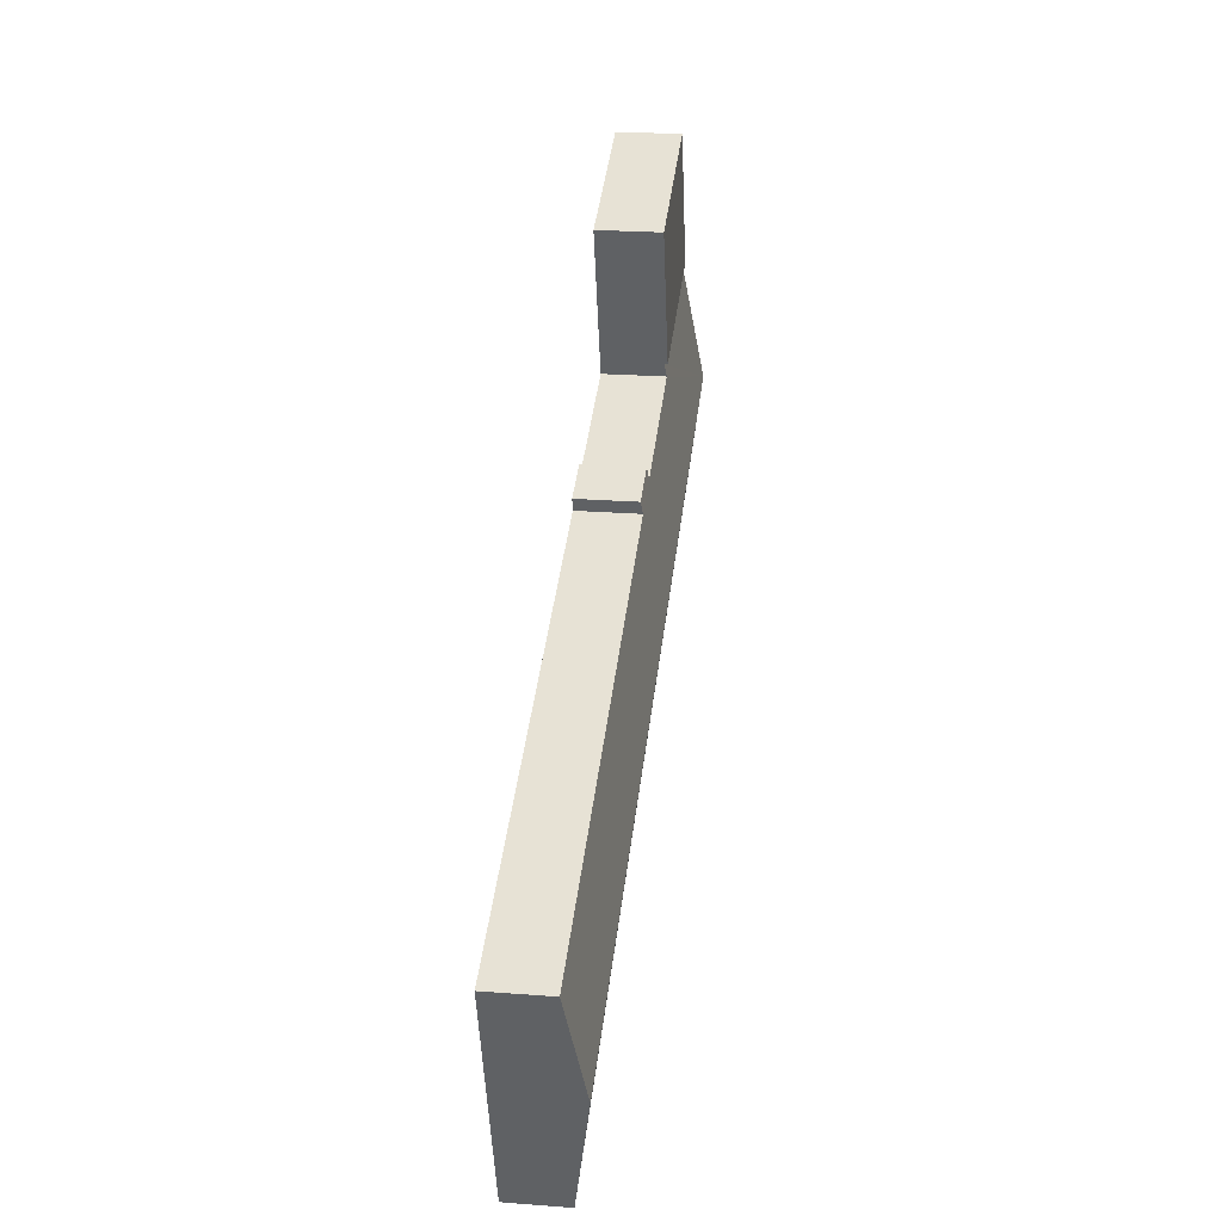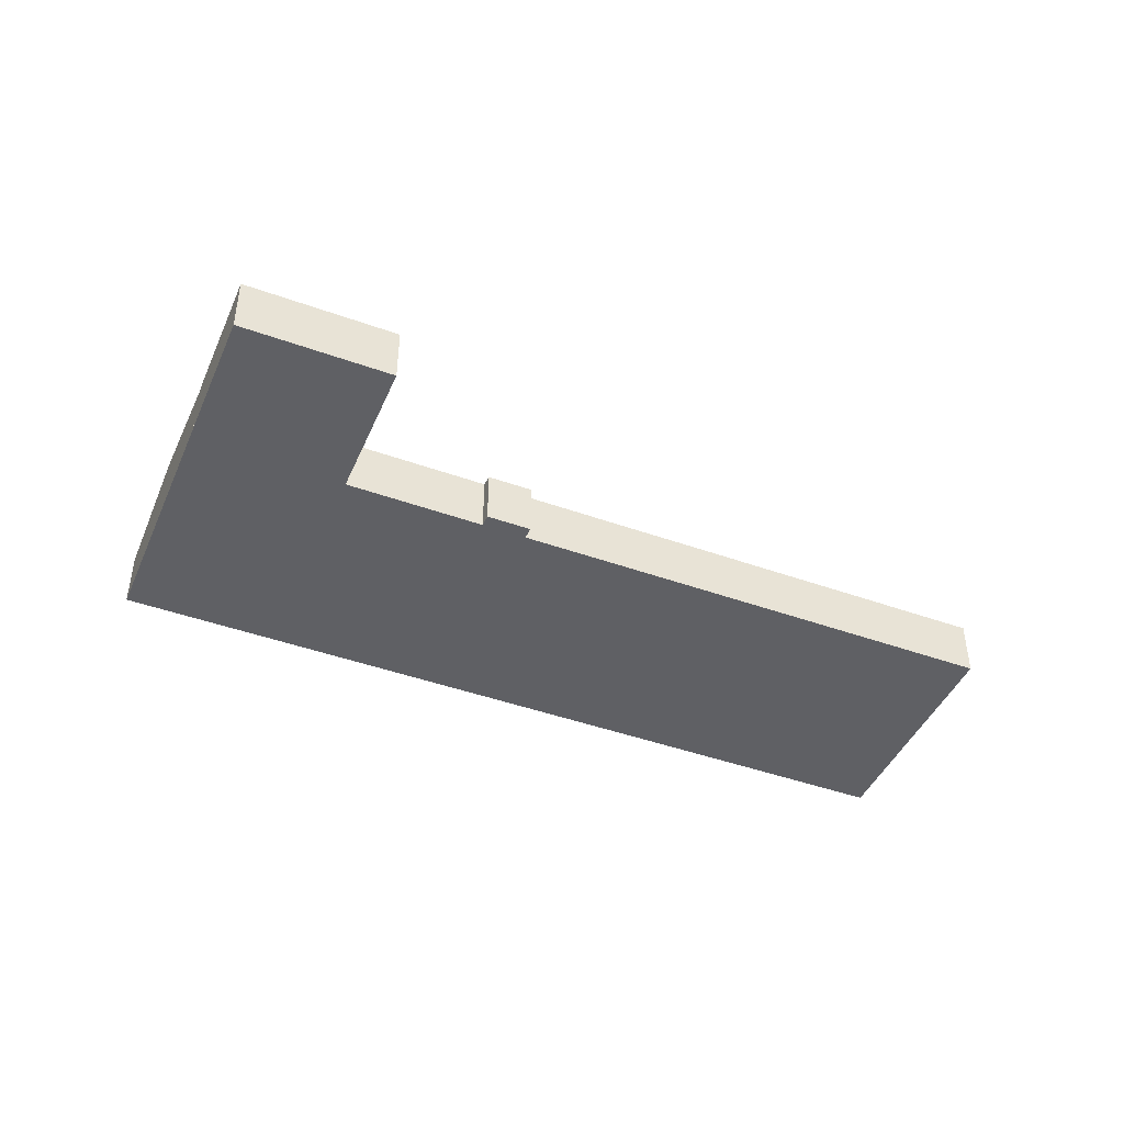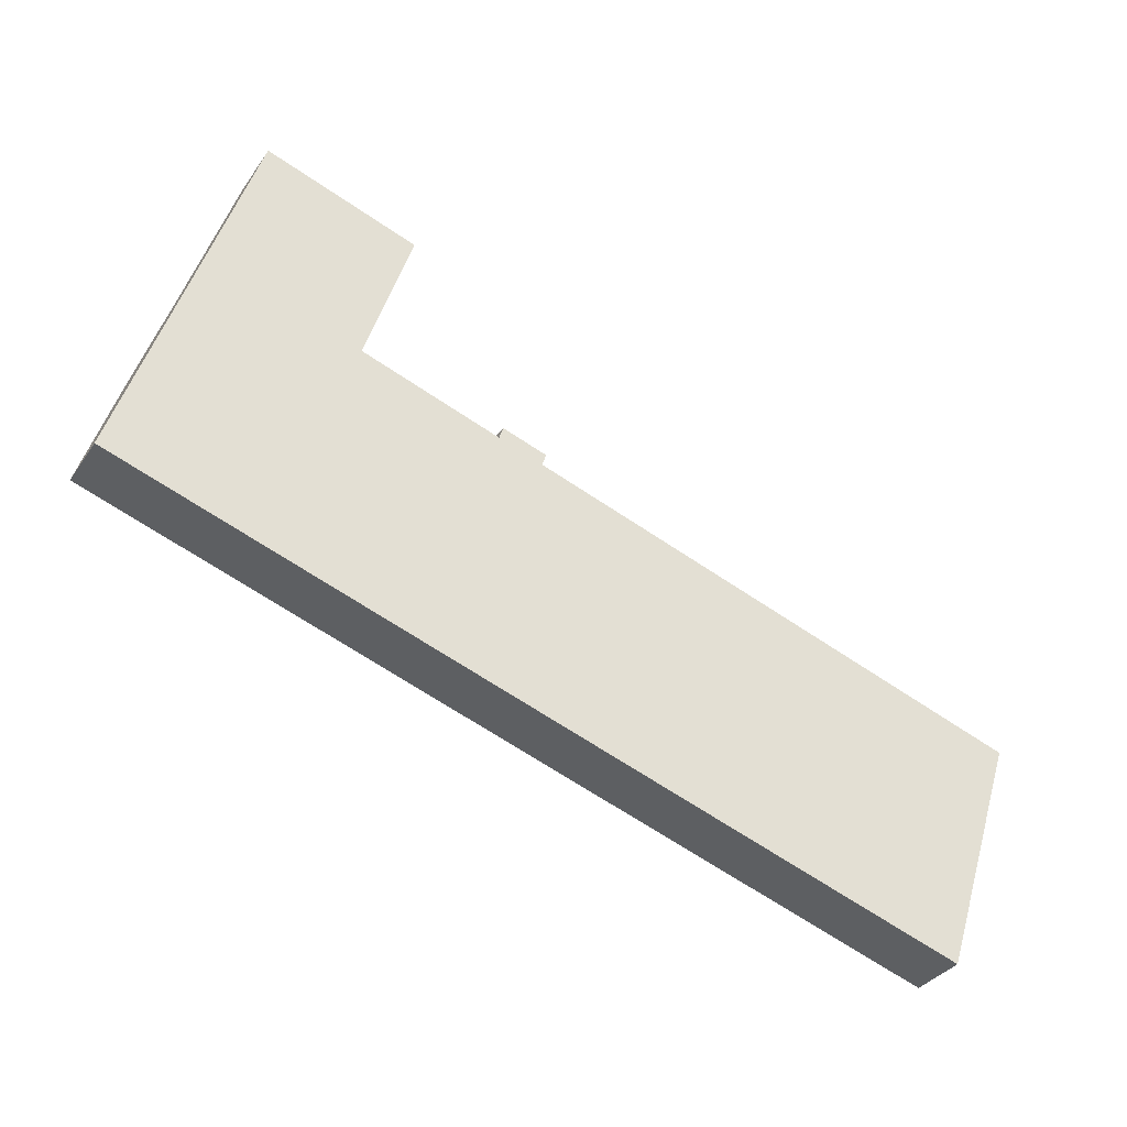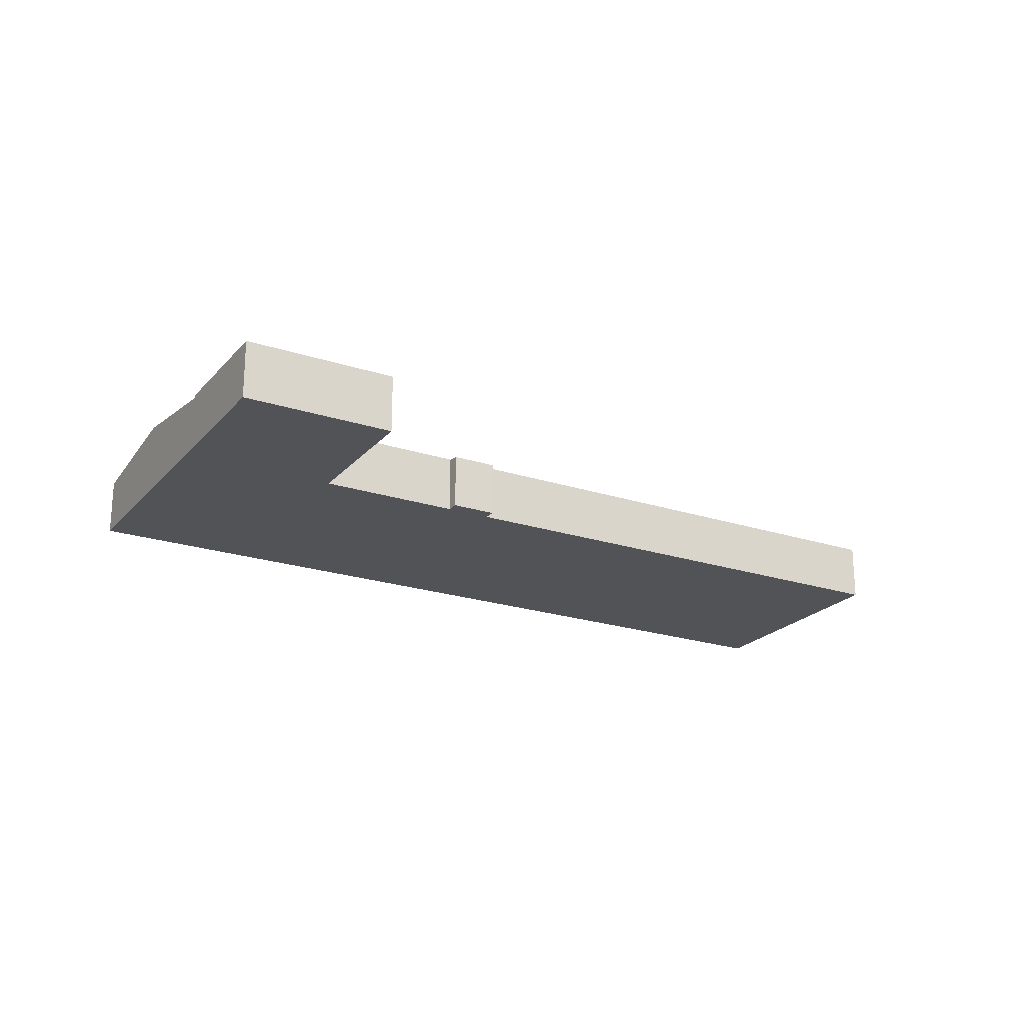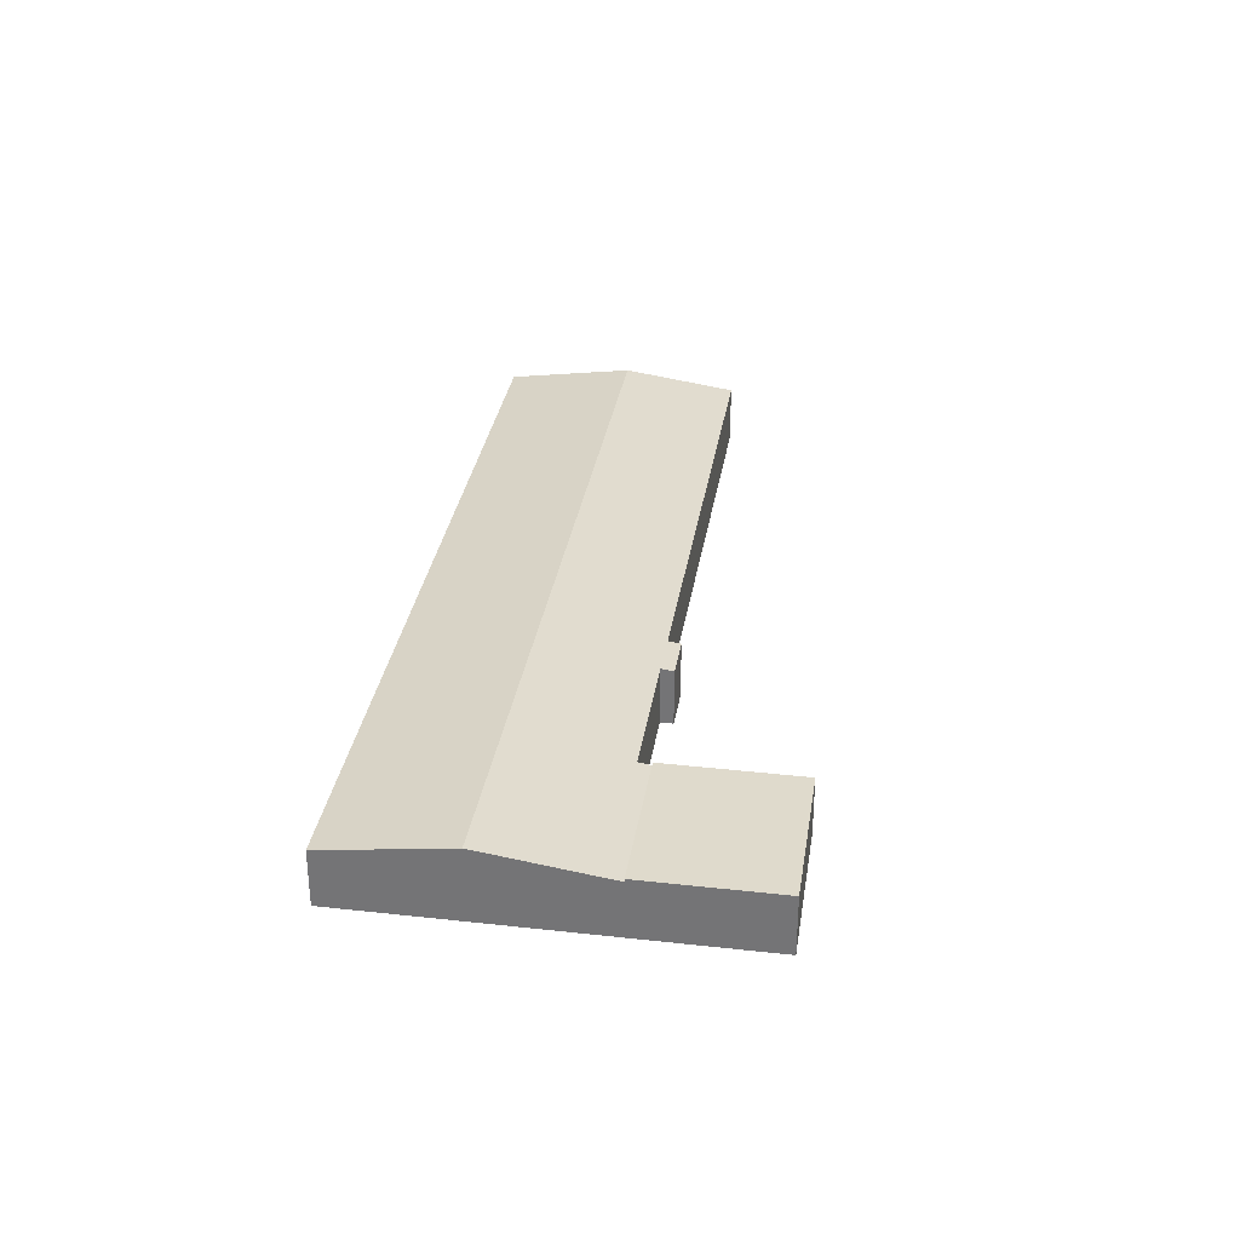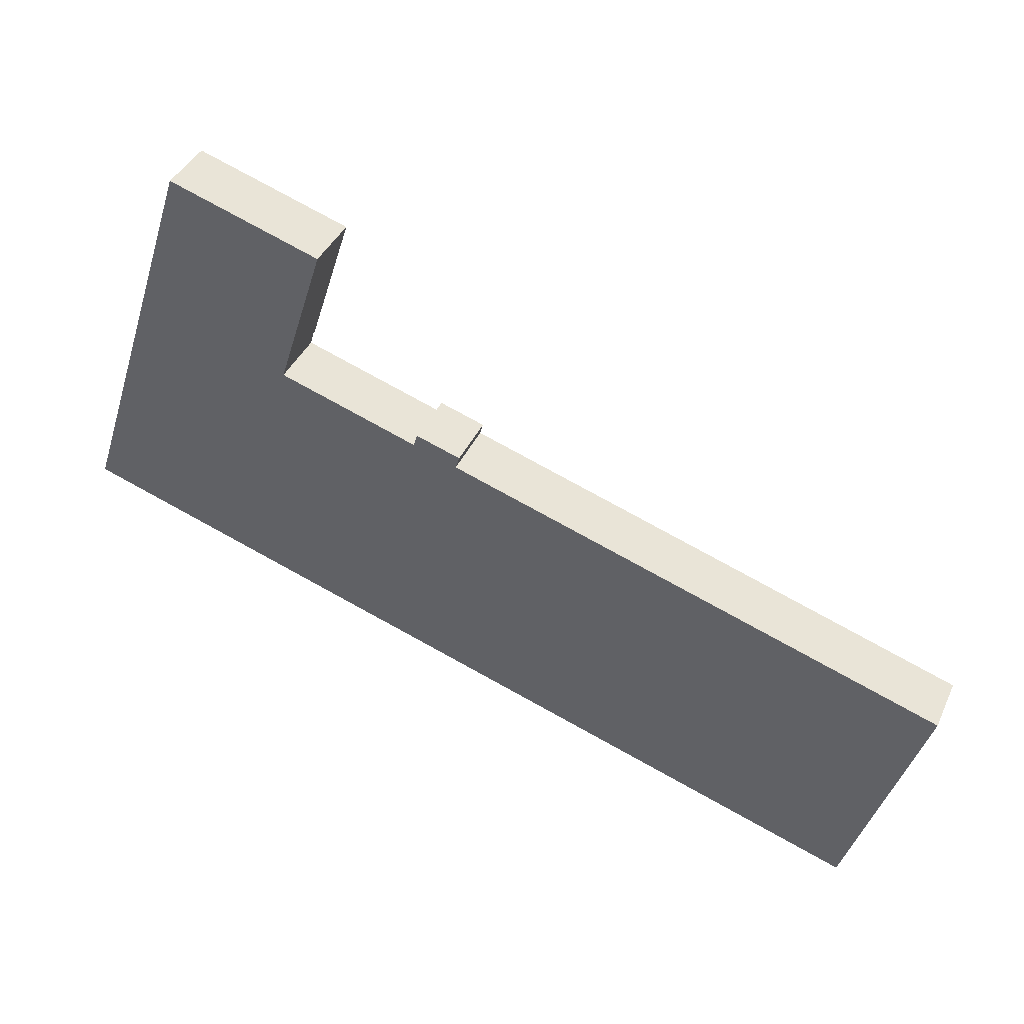
<metadata>
{"format":"obj","ext":"obj","renderer":"f3d","projection":"perspective","resolution":1024,"background":"white","views":[{"elev":24.1,"azim":97.2,"up":"+Z"},{"elev":-44.3,"azim":-4.9,"up":"+Y"},{"elev":-34.3,"azim":-29.3,"up":"+Z"},{"elev":-22.2,"azim":-11.7,"up":"+Y"},{"elev":32.4,"azim":-63.3,"up":"+Y"},{"elev":39.5,"azim":22.8,"up":"+Z"}]}
</metadata>
<code>
v  54.42 7.59 18.42
v  48.08 7.828 18.65
v  48.6 7.593 20.27
v  30.4 7.576 26.26
v  5.238 9.948 16.28
v  10.51 7.576 32.66
v  29.85 7.823 24.55
v  25.27 9.948 9.833
v  29.99 7.823 24.51
v  114.4 9.948 -18.87
v  53.91 7.825 16.8
v  86.17 7.824 6.413
v  119.2 7.824 -4.217
v  109.1 7.59 -35.14
v  20.03 7.59 -6.449
v  0 7.59 4.648e-16
v  48.08 -1.142e-15 18.65
v  29.99 -1.501e-15 24.51
v  29.85 -1.503e-15 24.55
v  48.6 -1.241e-15 20.27
v  54.42 -1.128e-15 18.42
v  53.91 -1.029e-15 16.8
v  86.17 -3.927e-16 6.413
v  119.2 2.582e-16 -4.217
v  10.51 -2e-15 32.66
v  30.4 -1.608e-15 26.26
v  0 0 0
v  5.238 -9.97e-16 16.28
v  114.4 1.155e-15 -18.87
v  109.1 2.152e-15 -35.14
v  20.03 3.949e-16 -6.449
v  10.51 7.97 32.66
v  32.42 7.97 32.6
v  30.4 7.97 26.26
v  35.94 7.97 43.65
v  16.1 7.97 50.05
v  16.1 -3.065e-15 50.05
v  35.94 -2.672e-15 43.65
v  32.42 -1.996e-15 32.6
g defaultobject
f 1 2 3
f 4 5 6
f 5 4 7
f 5 7 8
f 8 7 9
f 8 9 2
f 8 2 10
f 10 2 11
f 11 2 1
f 10 11 12
f 10 12 13
f 14 8 10
f 8 14 15
f 8 15 16
f 8 16 5
f 9 17 2
f 17 9 7
f 17 7 18
f 18 7 19
f 20 1 3
f 1 20 21
f 22 12 11
f 12 22 23
f 12 23 13
f 13 23 24
f 25 4 6
f 4 25 26
f 17 3 2
f 3 17 20
f 27 5 16
f 5 27 28
f 5 28 6
f 6 28 25
f 1 22 11
f 22 1 21
f 24 10 13
f 10 24 29
f 10 29 14
f 14 29 30
f 4 19 7
f 19 4 26
f 30 15 14
f 15 30 31
f 15 31 16
f 16 31 27
f 20 17 21
f 23 29 24
f 29 23 30
f 30 23 31
f 31 23 22
f 31 22 21
f 31 21 17
f 31 17 18
f 31 18 27
f 27 18 19
f 27 19 26
f 27 26 25
f 27 25 28
f 32 33 34
f 33 32 35
f 35 32 36
f 25 36 32
f 36 25 37
f 37 35 36
f 35 37 38
f 38 33 35
f 33 38 39
f 33 39 34
f 34 39 26
f 26 32 34
f 32 26 25
f 26 37 25
f 37 26 38
f 38 26 39

</code>
